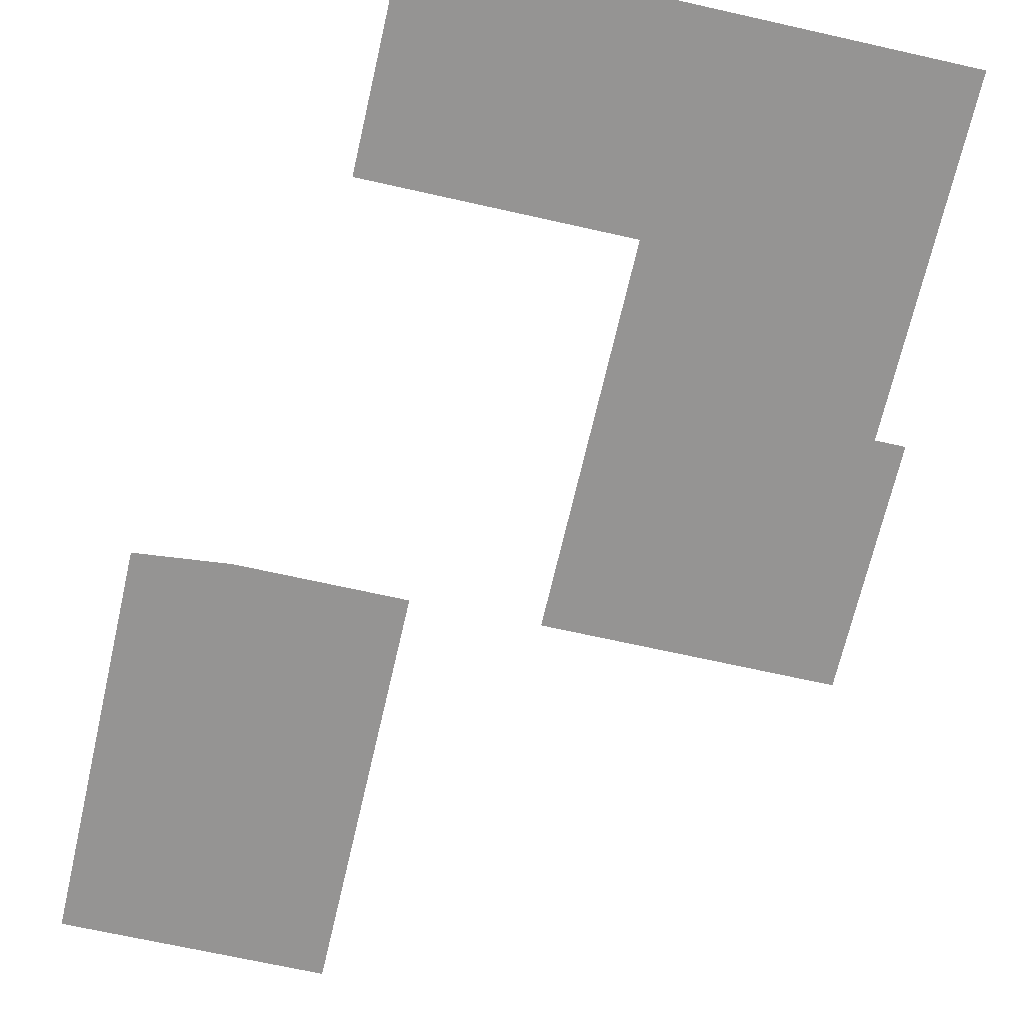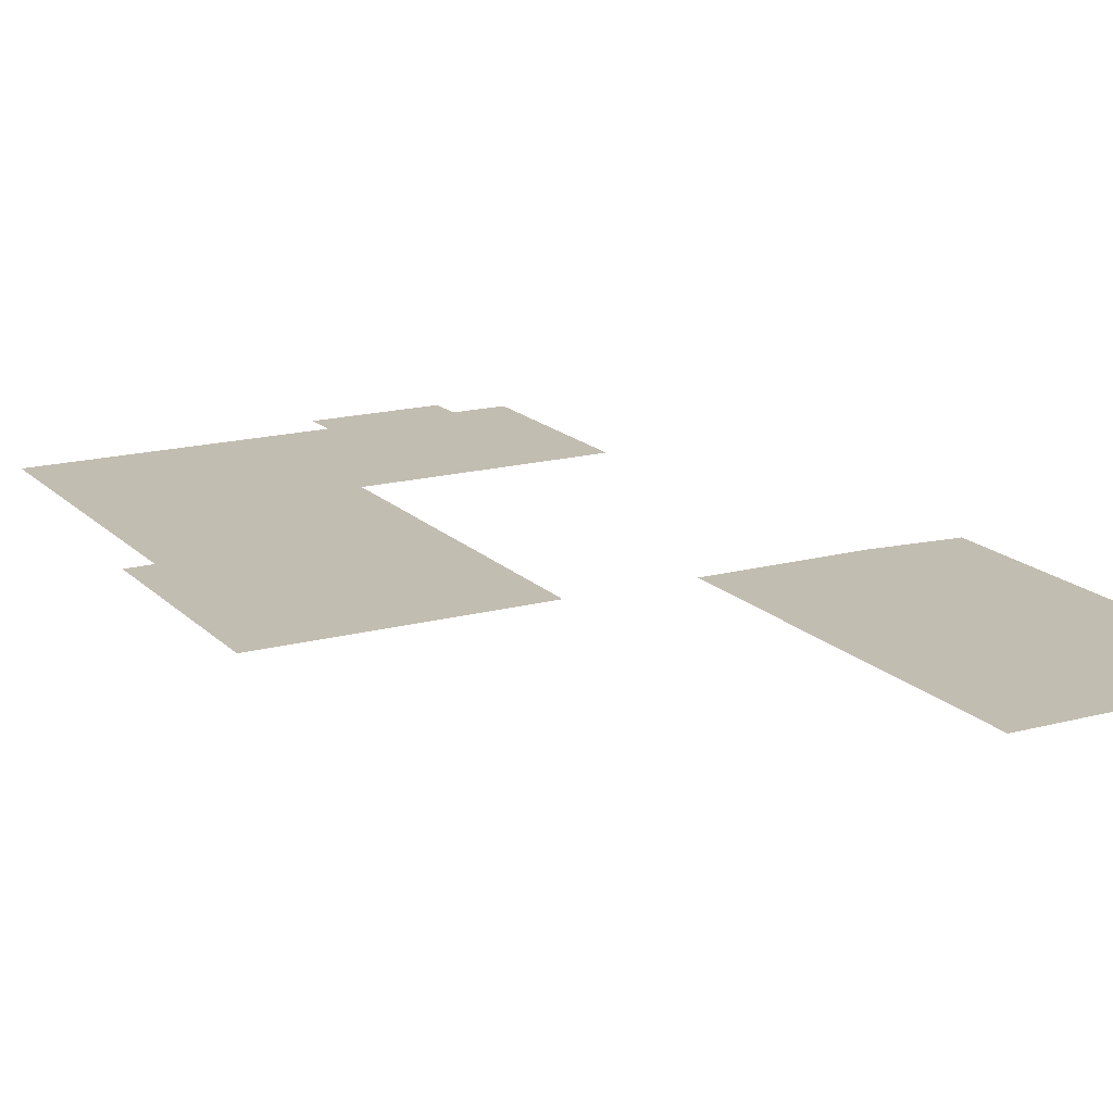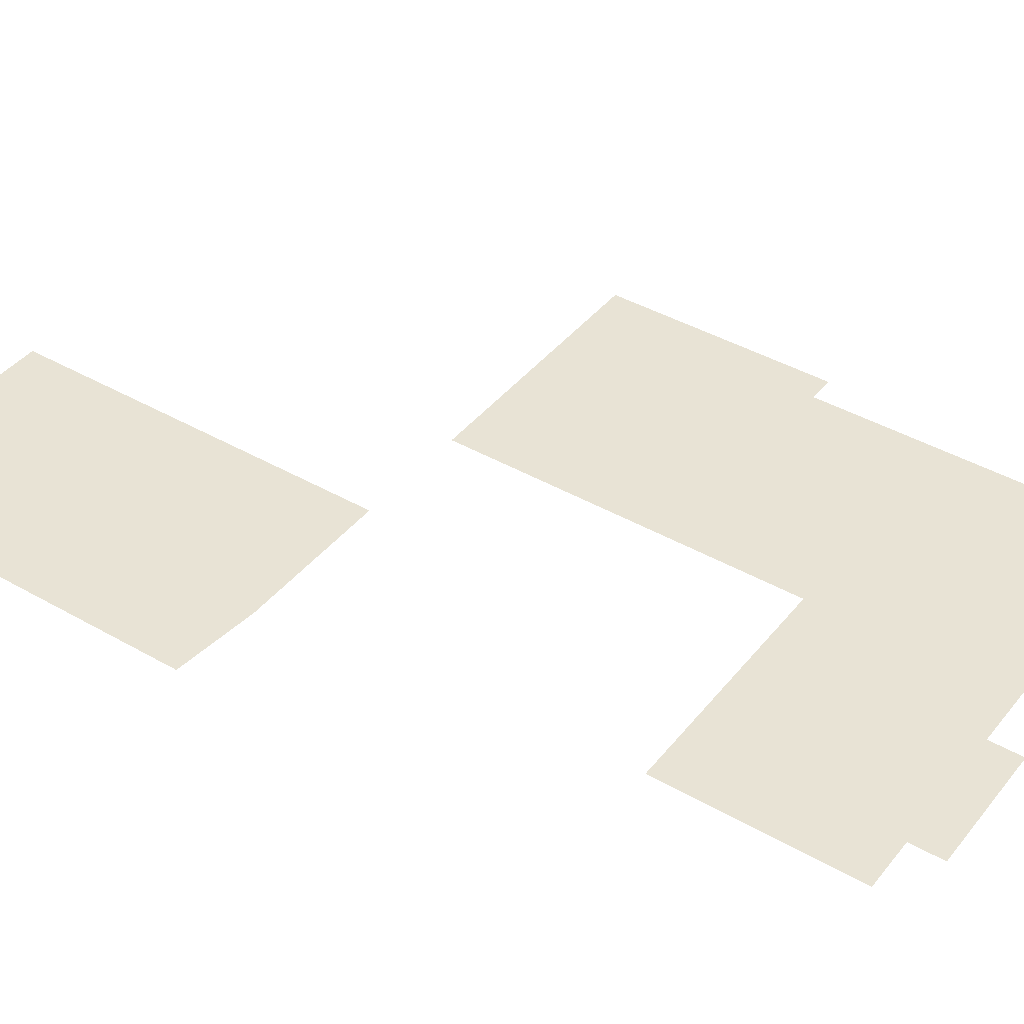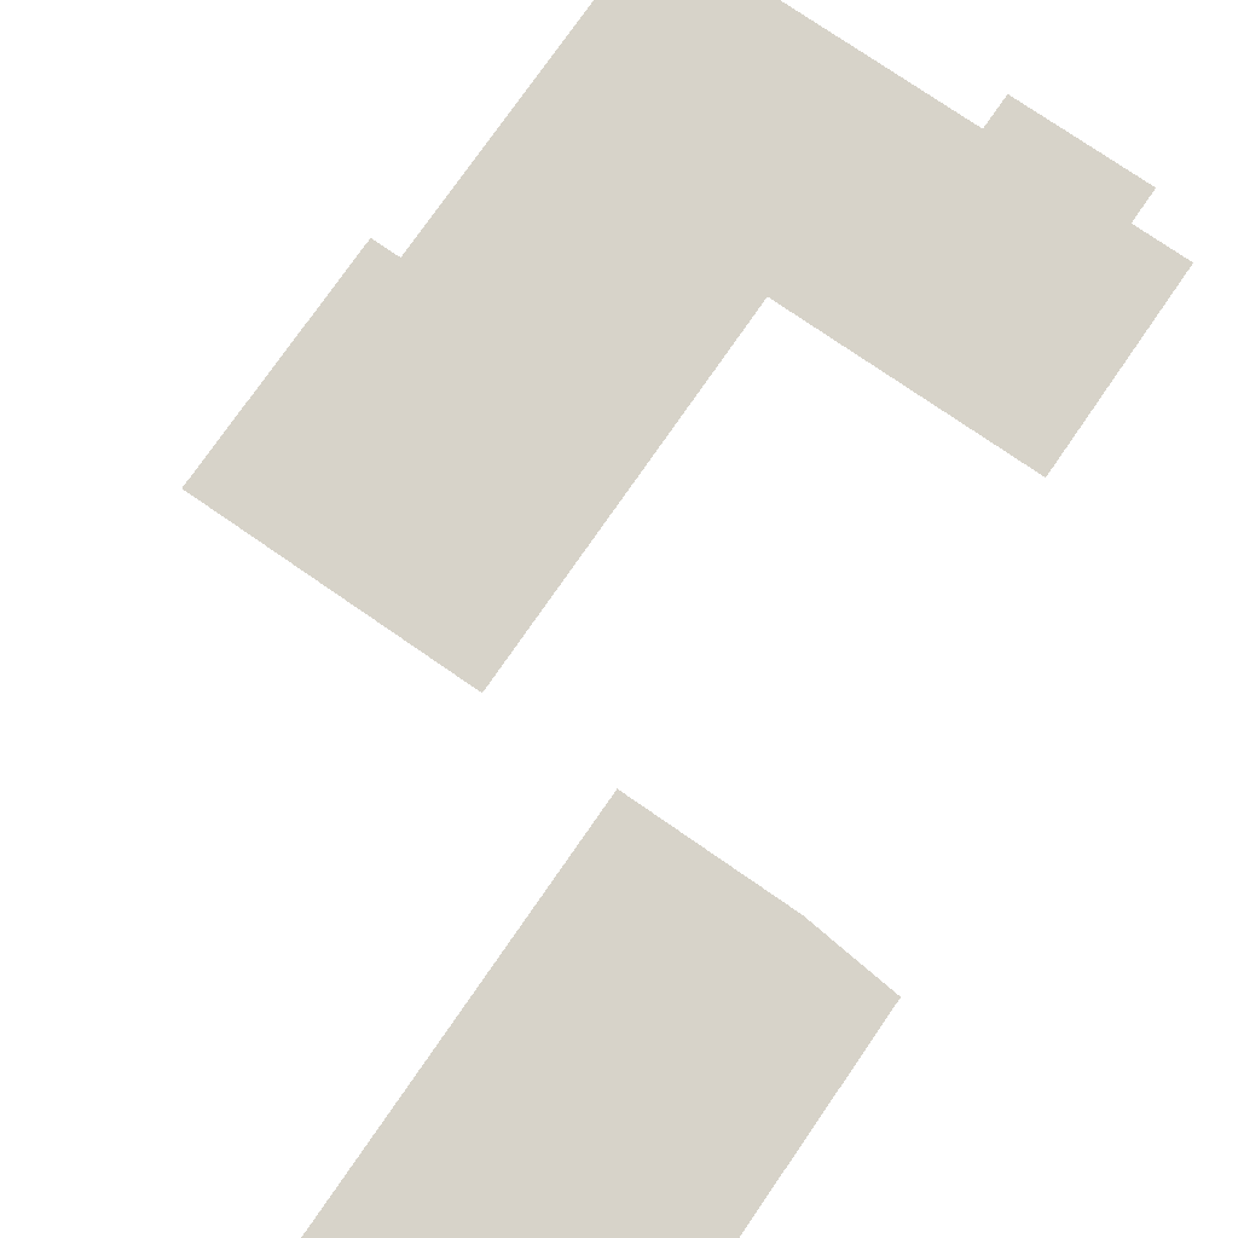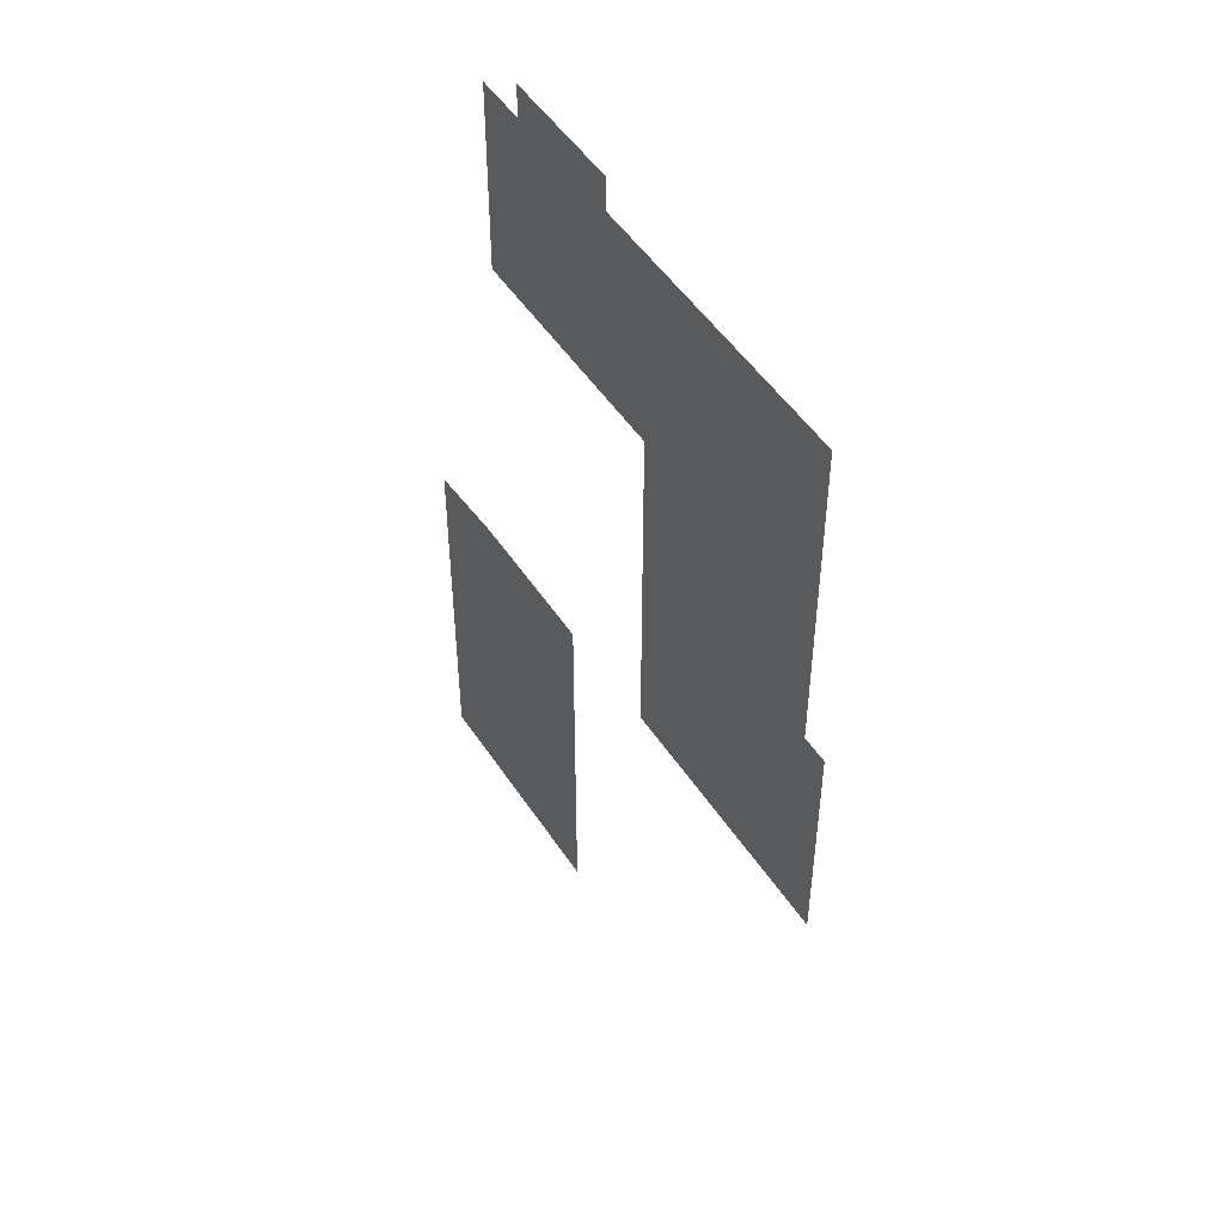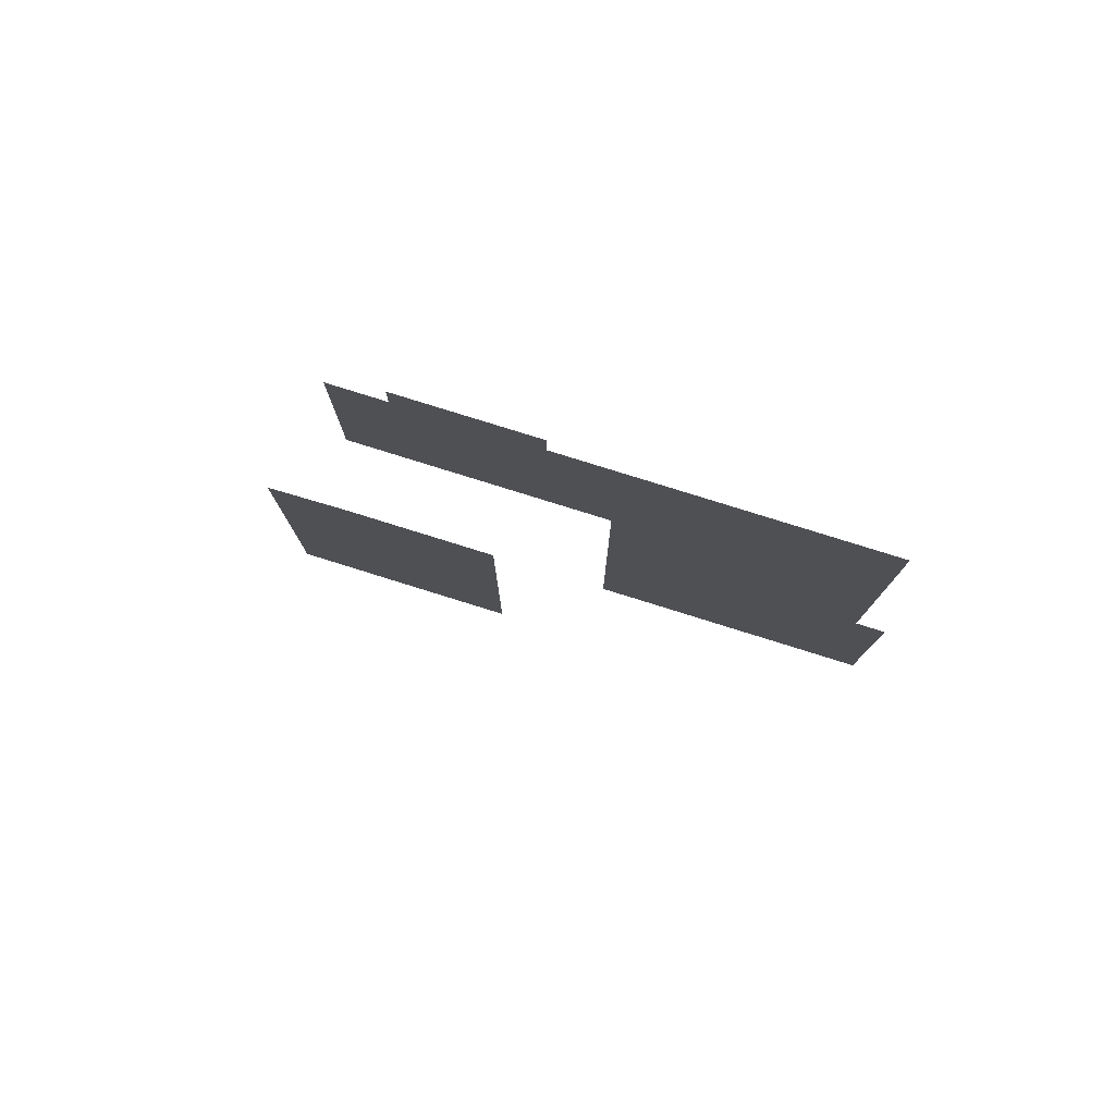
<metadata>
{"format":"obj","ext":"obj","renderer":"f3d","projection":"perspective","resolution":1024,"background":"white","views":[{"elev":-67.1,"azim":-12.8,"up":"+Y"},{"elev":16.9,"azim":151.4,"up":"+Y"},{"elev":41.1,"azim":-55.0,"up":"+Y"},{"elev":76.3,"azim":-145.3,"up":"+Y"},{"elev":49.8,"azim":57.9,"up":"+Z"},{"elev":79.8,"azim":17.3,"up":"+Z"}]}
</metadata>
<code>
o SM_Floor00
v 0.00152 0.002 0.02953
v 0.01719 0.002 0.01293
v 0.00152 0.002 0.01288
v 0.0173 0.002 0.02963
f 1 2 3
f 2 1 4
o SM_Floor01
v -0.03562 0.002 0.07382
v -0.02734 0.002 0.07382
v -0.03562 0.002 0.04323
v 0.03803 0.002 0.02357
v 0.04219 0.002 0.02357
v 0.04219 0.002 -0.01215
v -0.02734 0.002 0.07901
v -0.007343 0.002 0.07901
v -0.007343 0.002 0.07382
v 0.03803 0.002 0.07382
v 0.00152 0.002 0.04323
v 0.01719 0.002 0.01293
v 0.00152 0.002 -0.01215
v 0.00152 0.002 0.01288
v 0.00152 0.002 0.02953
v 0.0173 0.002 0.02963
f 5 6 7
f 8 9 10
f 11 12 6
f 6 12 13
f 13 14 8
f 7 6 13
f 13 8 15
f 15 7 13
f 16 17 18
f 10 17 16
f 19 15 20
f 15 8 20
f 20 8 16
f 8 10 16
o SM_Floor02
v -0.05416 0.002 -0.07271
v -0.05416 0.002 -0.01381
v -0.04067 0.002 -0.01247
v -0.01656 0.002 -0.01247
v -0.01656 0.002 -0.07271
f 21 22 23
f 24 25 21
f 21 23 24

</code>
